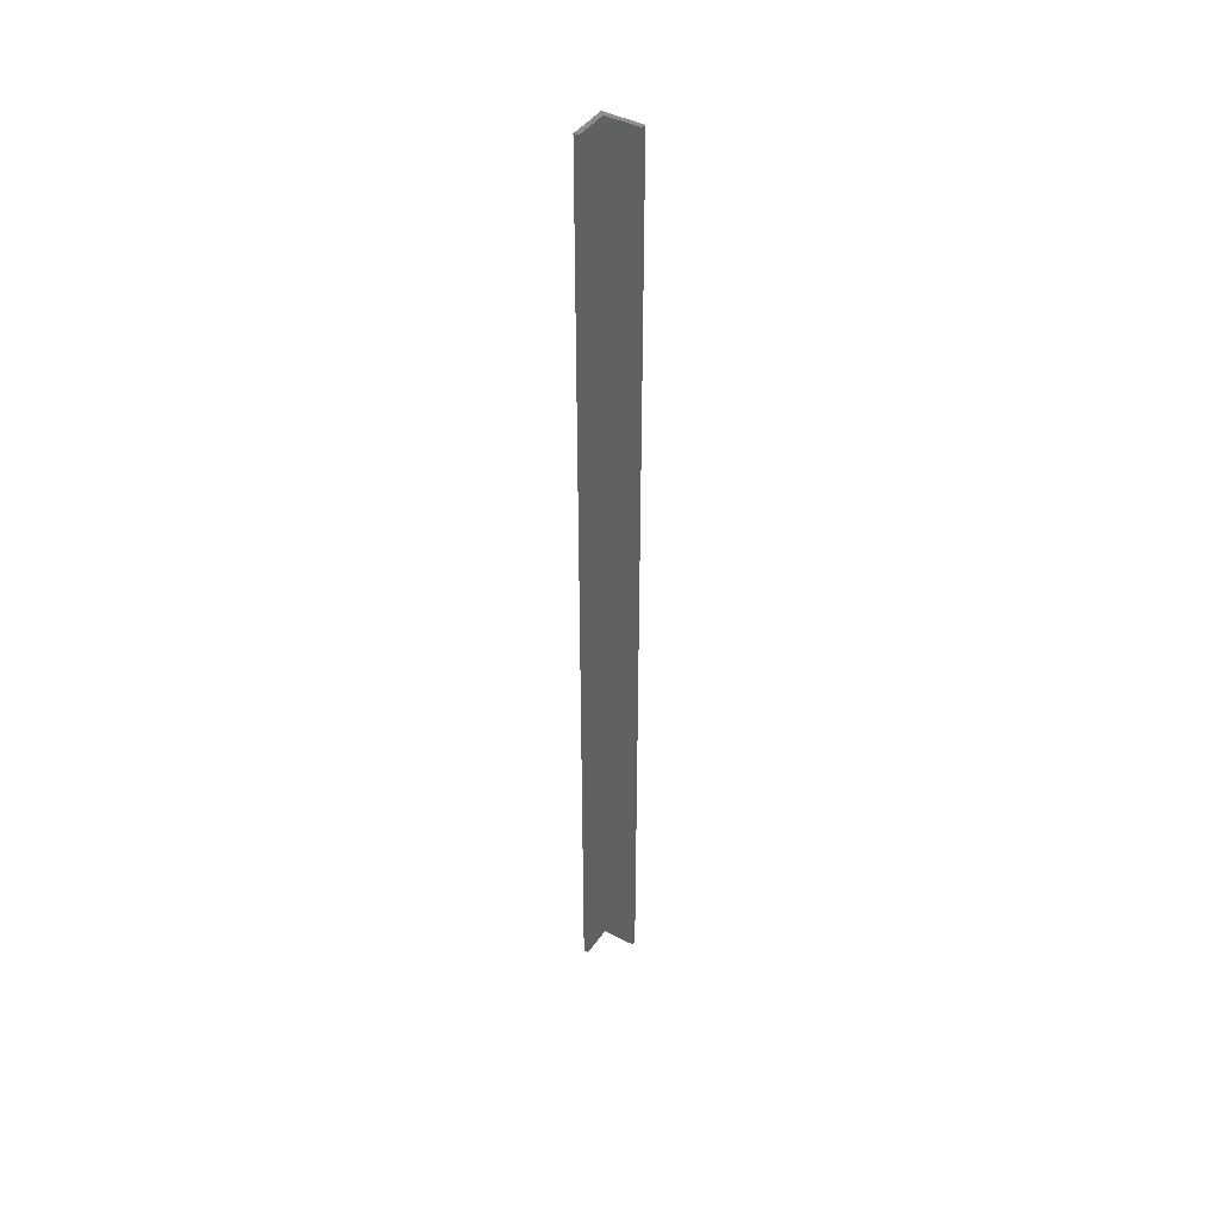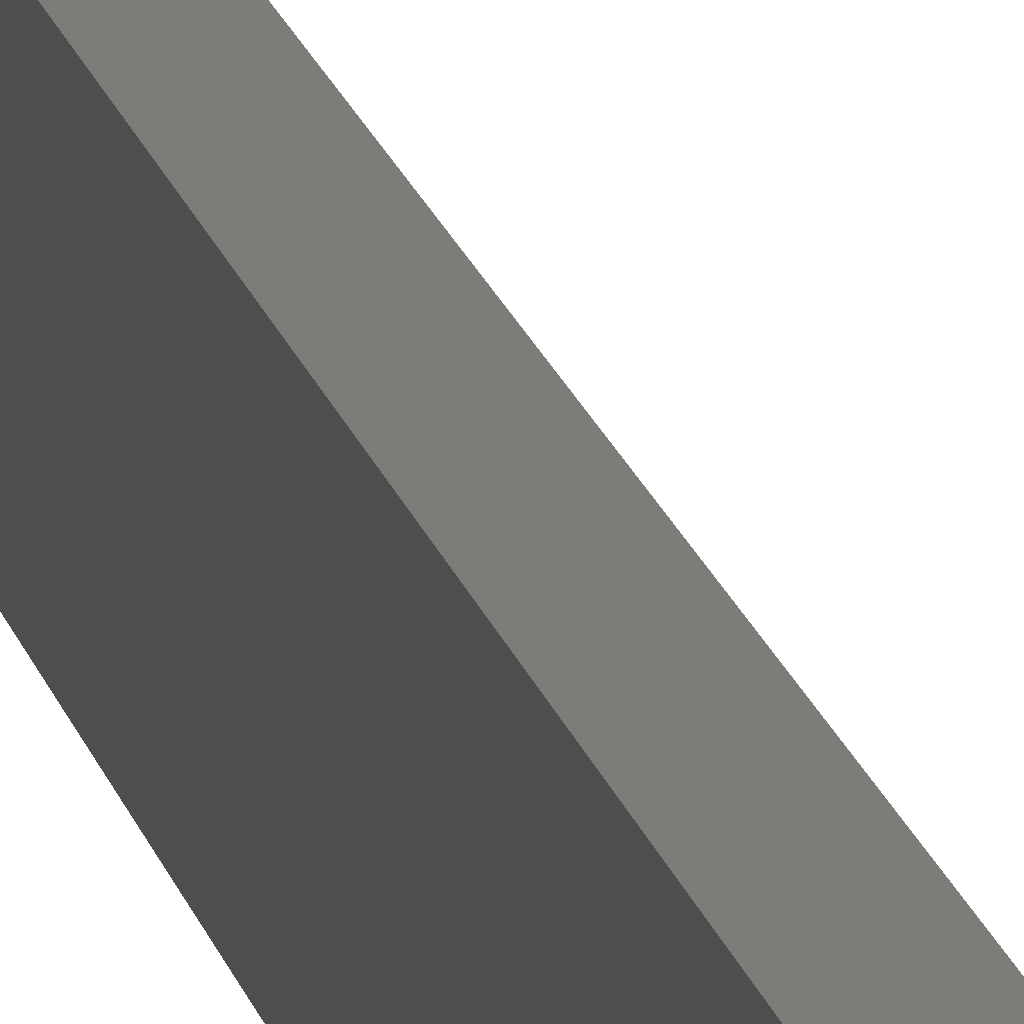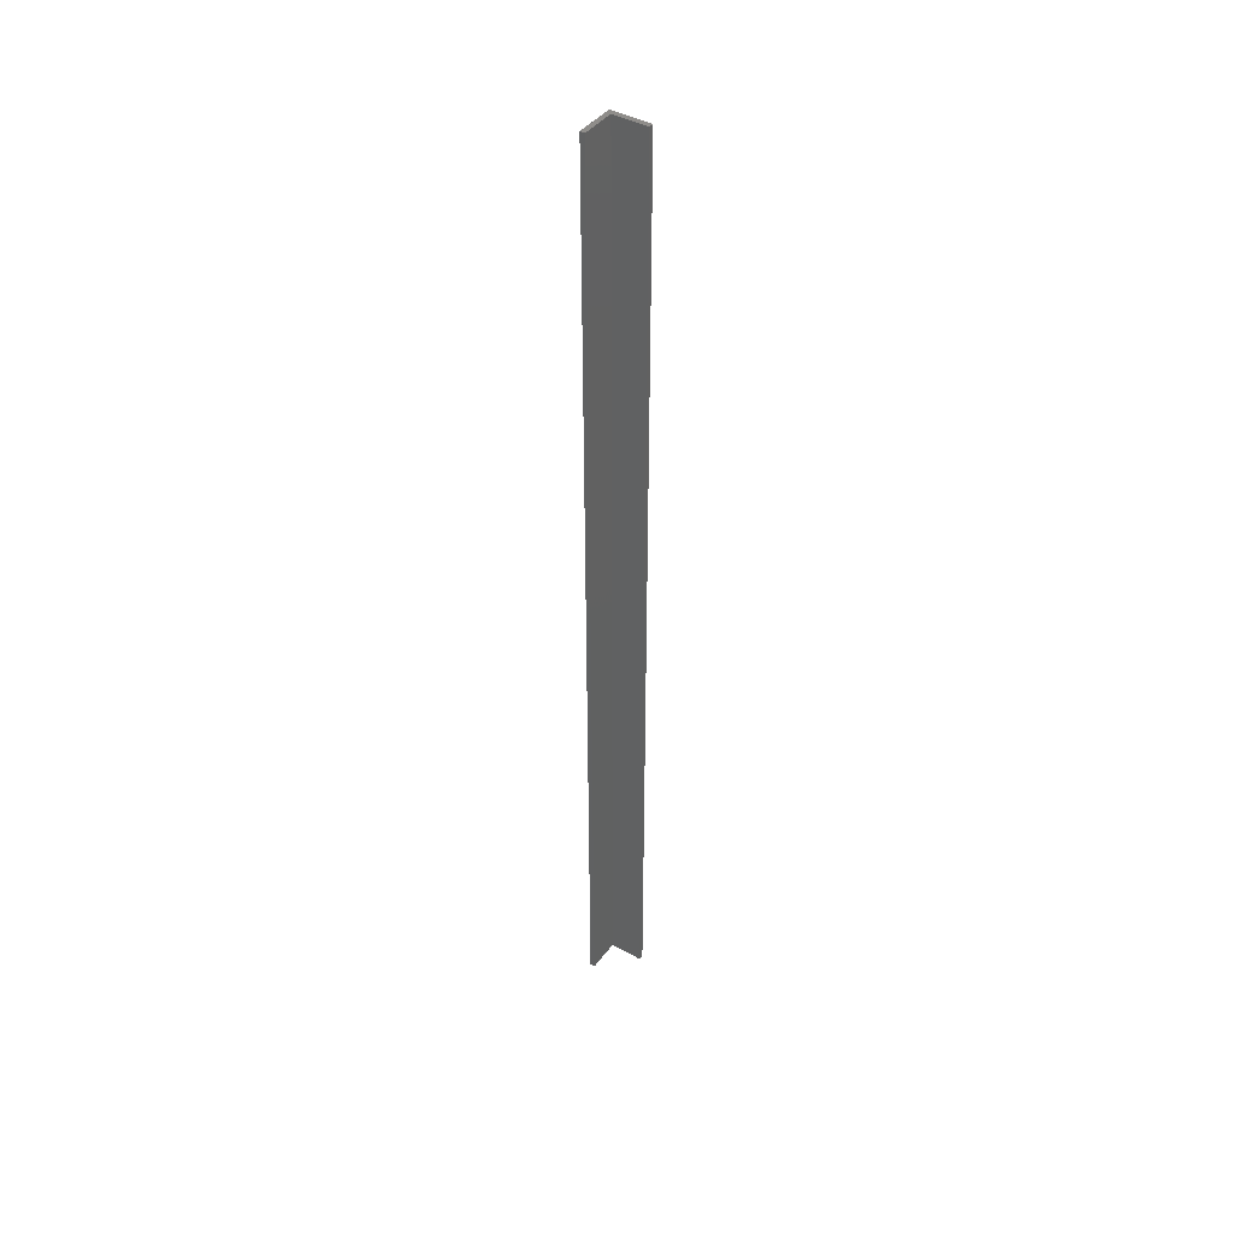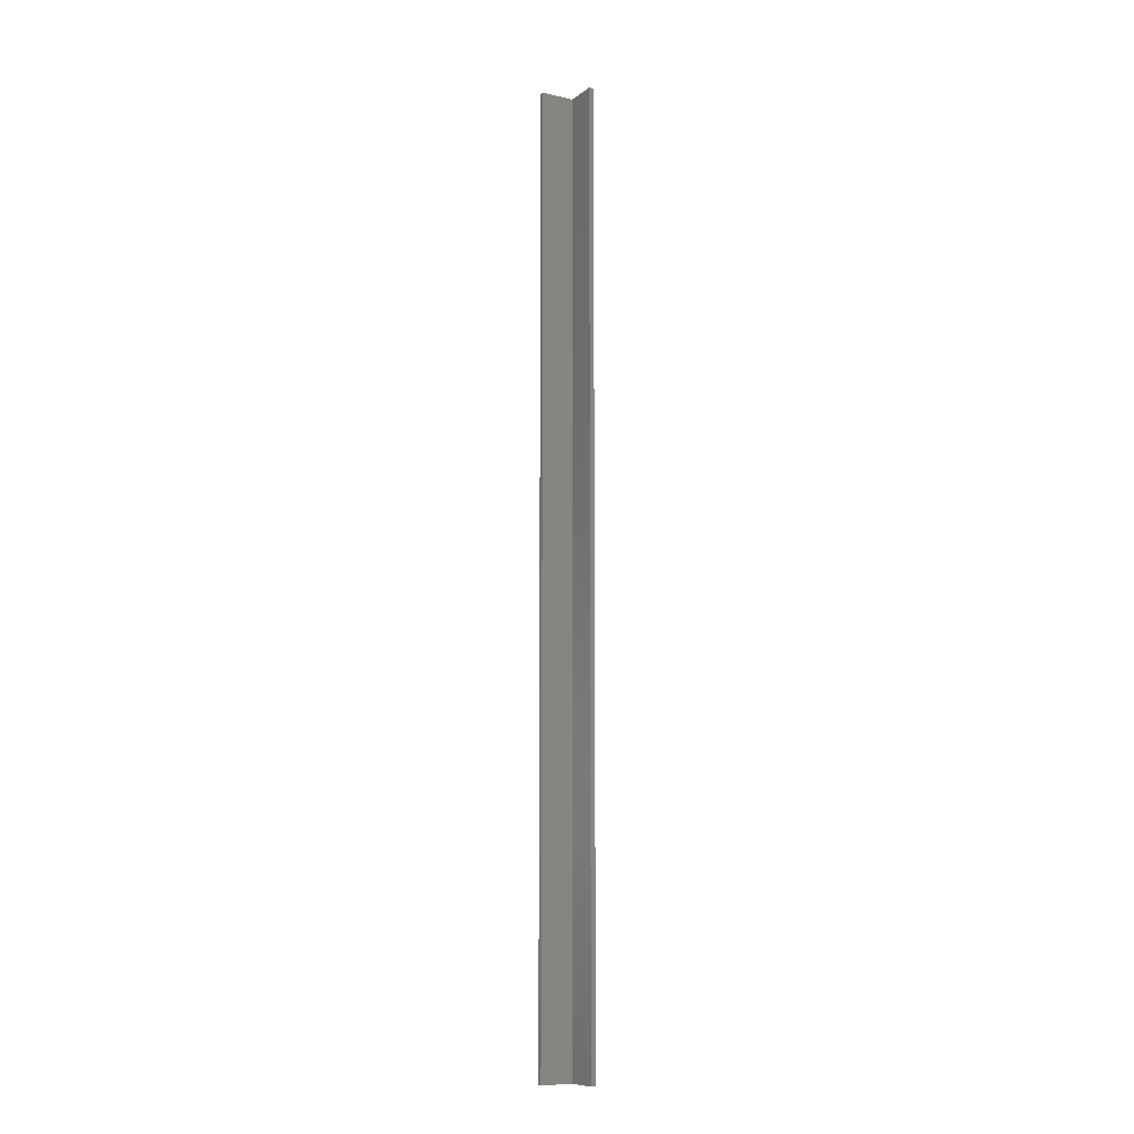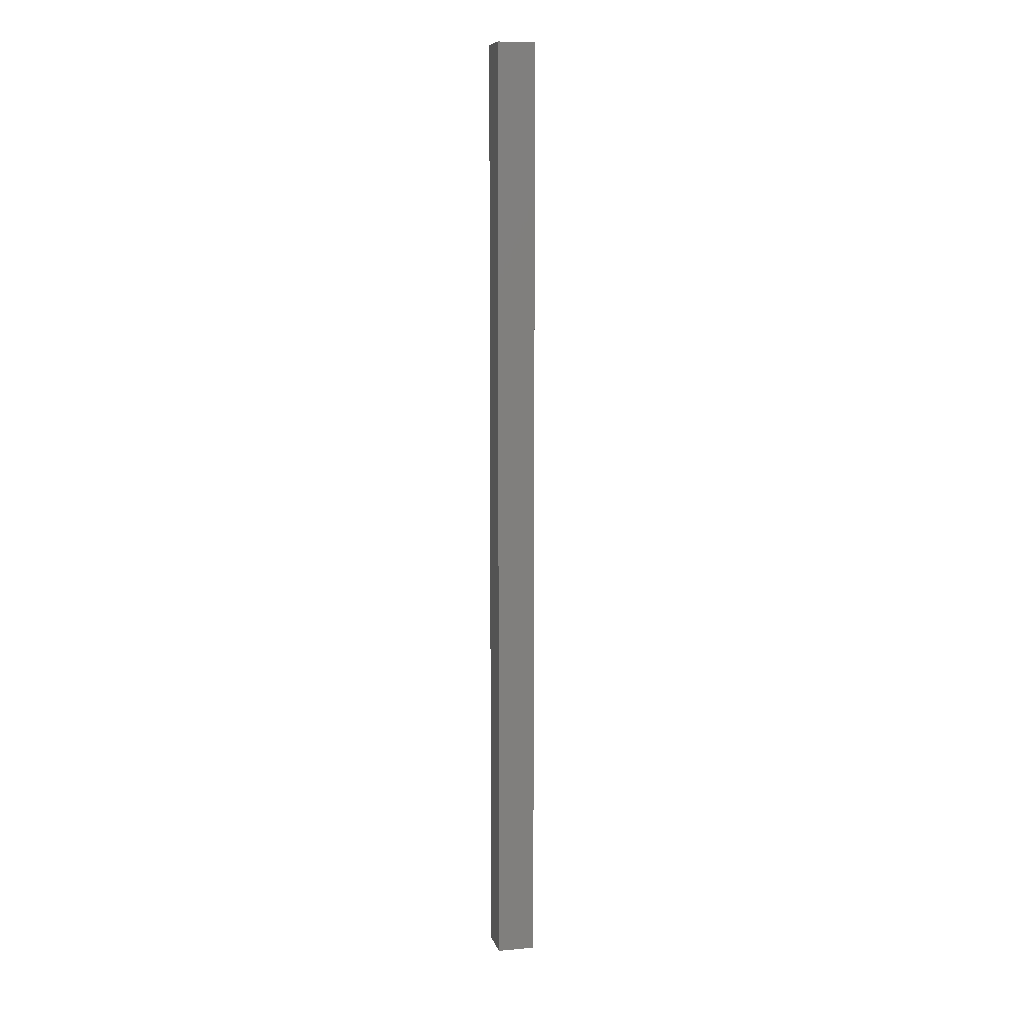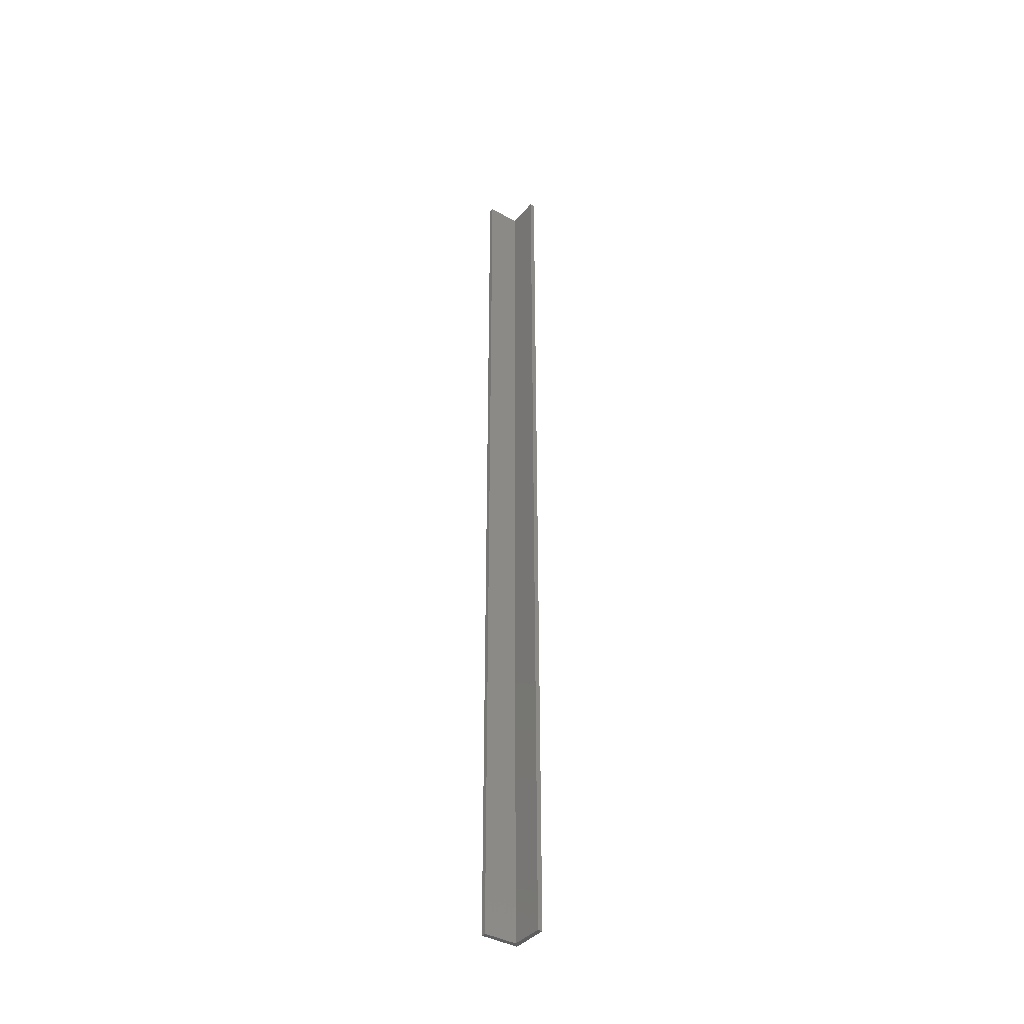
<metadata>
{"format":"stl","ext":"stl","renderer":"f3d","projection":"perspective","resolution":1024,"background":"white","views":[{"elev":43.0,"azim":122.1,"up":"+Z"},{"elev":9.2,"azim":-6.8,"up":"+Y"},{"elev":42.5,"azim":123.7,"up":"+Z"},{"elev":-9.7,"azim":150.4,"up":"+Z"},{"elev":9.4,"azim":-13.6,"up":"+Z"},{"elev":-39.1,"azim":144.3,"up":"+Z"}]}
</metadata>
<code>
# stl→obj: 12 verts, 20 faces
v 0 0 0
v 0 0.04 1
v 0 0.04 0
v 0 0 1
v 0.04 0 0
v 0.04 0 1
v 0.04 0.005 0
v 0.04 0.005 1
v 0.005 0.005 0
v 0.005 0.005 1
v 0.005 0.04 0
v 0.005 0.04 1
f 1 2 3
f 1 4 2
f 5 4 1
f 5 6 4
f 7 6 5
f 7 8 6
f 9 8 7
f 9 10 8
f 11 10 9
f 11 12 10
f 11 3 2
f 11 2 12
f 3 9 1
f 5 1 9
f 7 5 9
f 11 9 3
f 2 4 10
f 6 10 4
f 8 10 6
f 12 2 10

</code>
